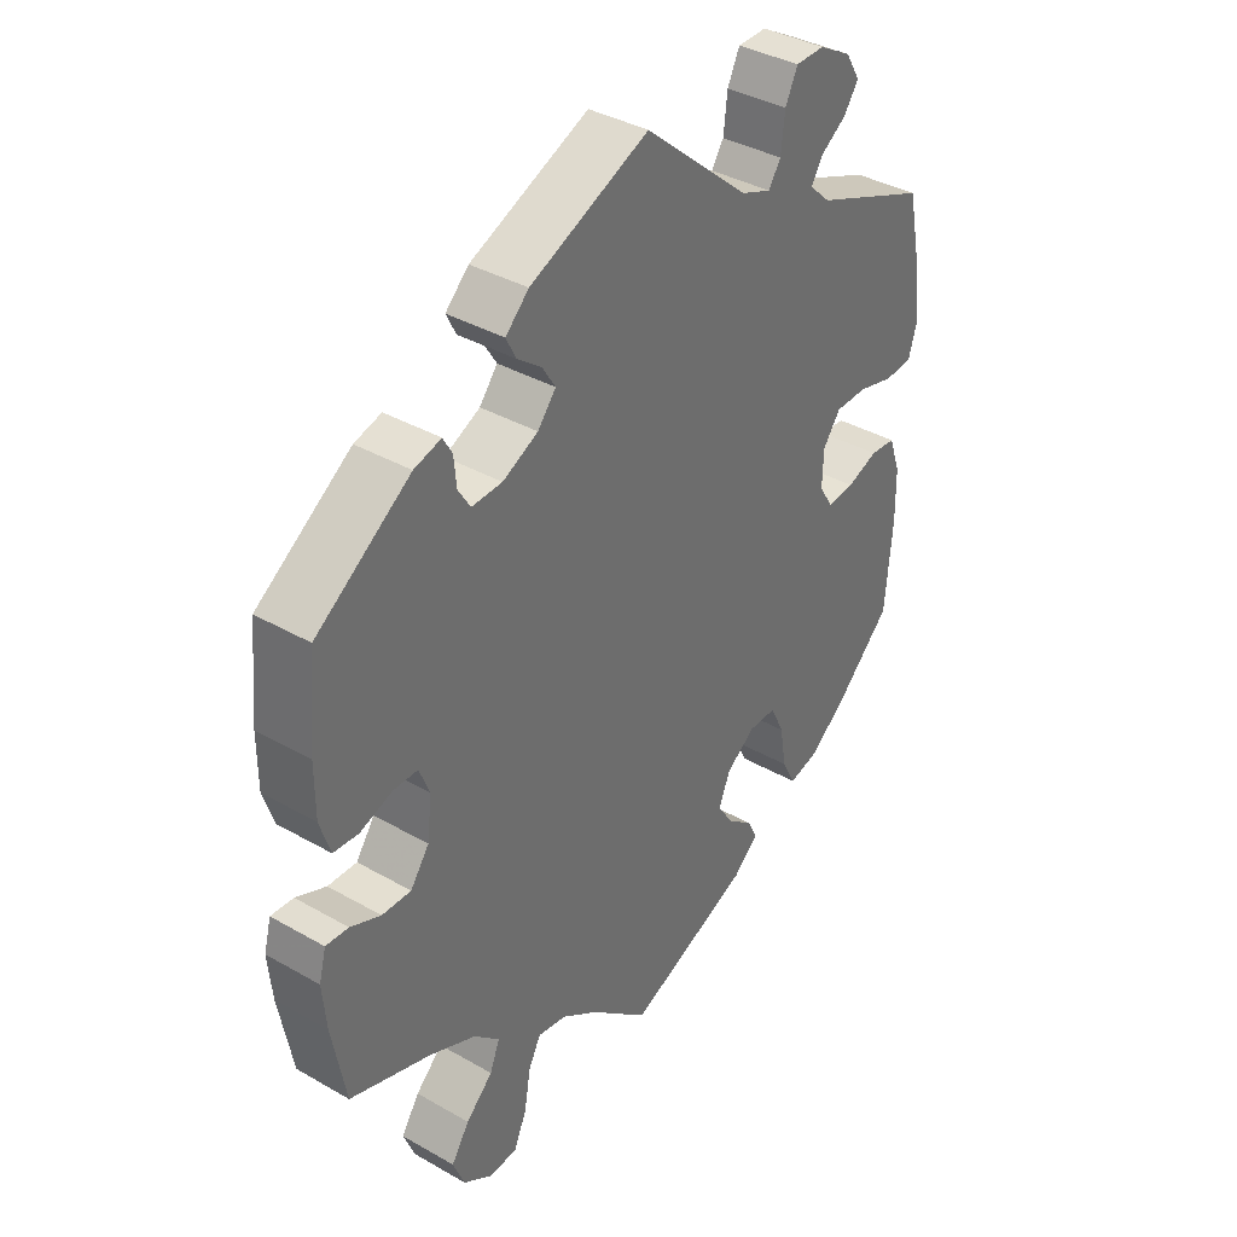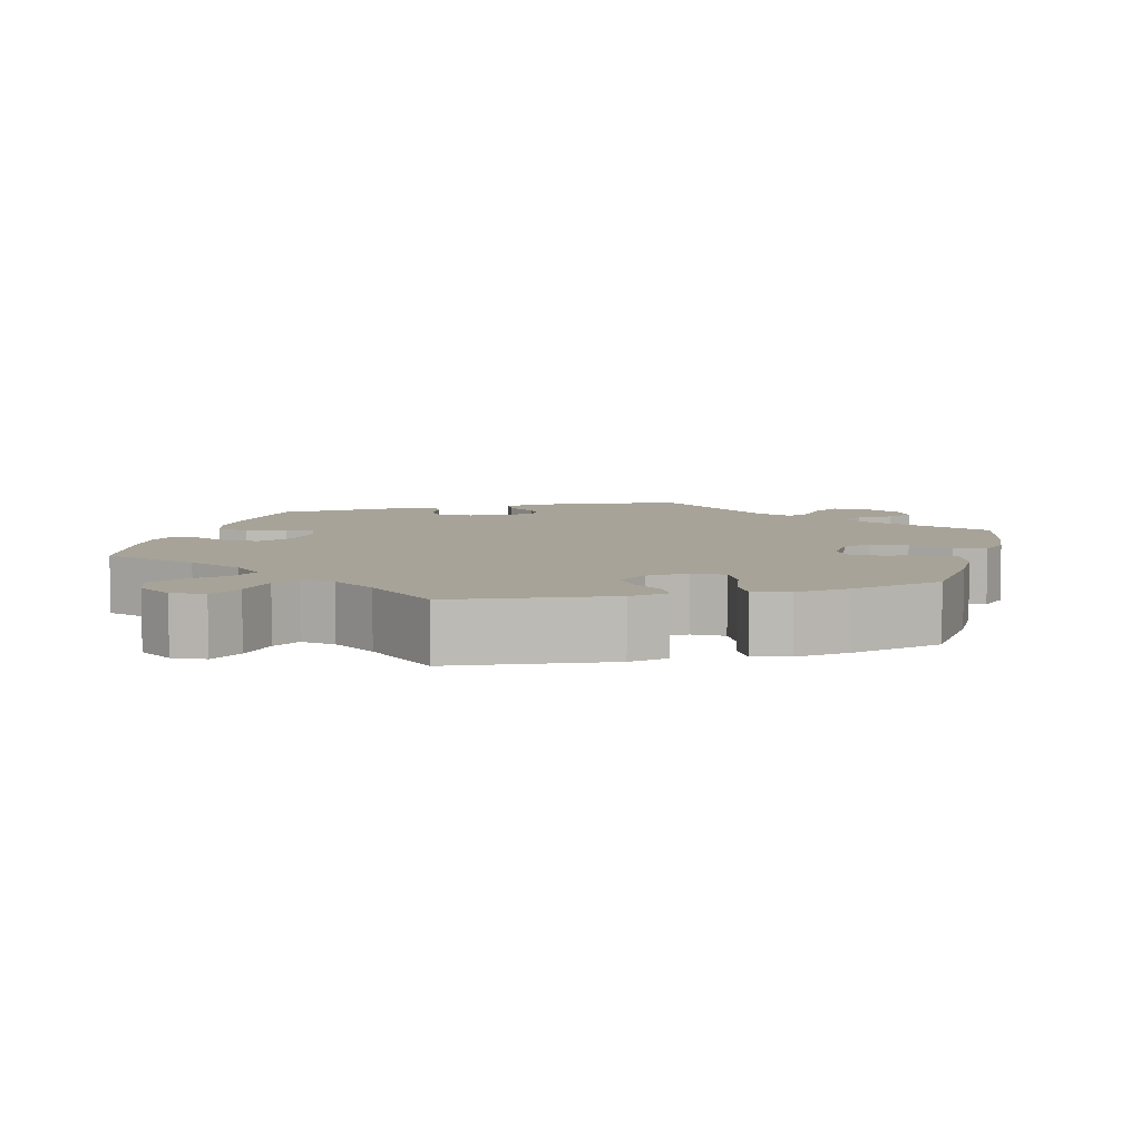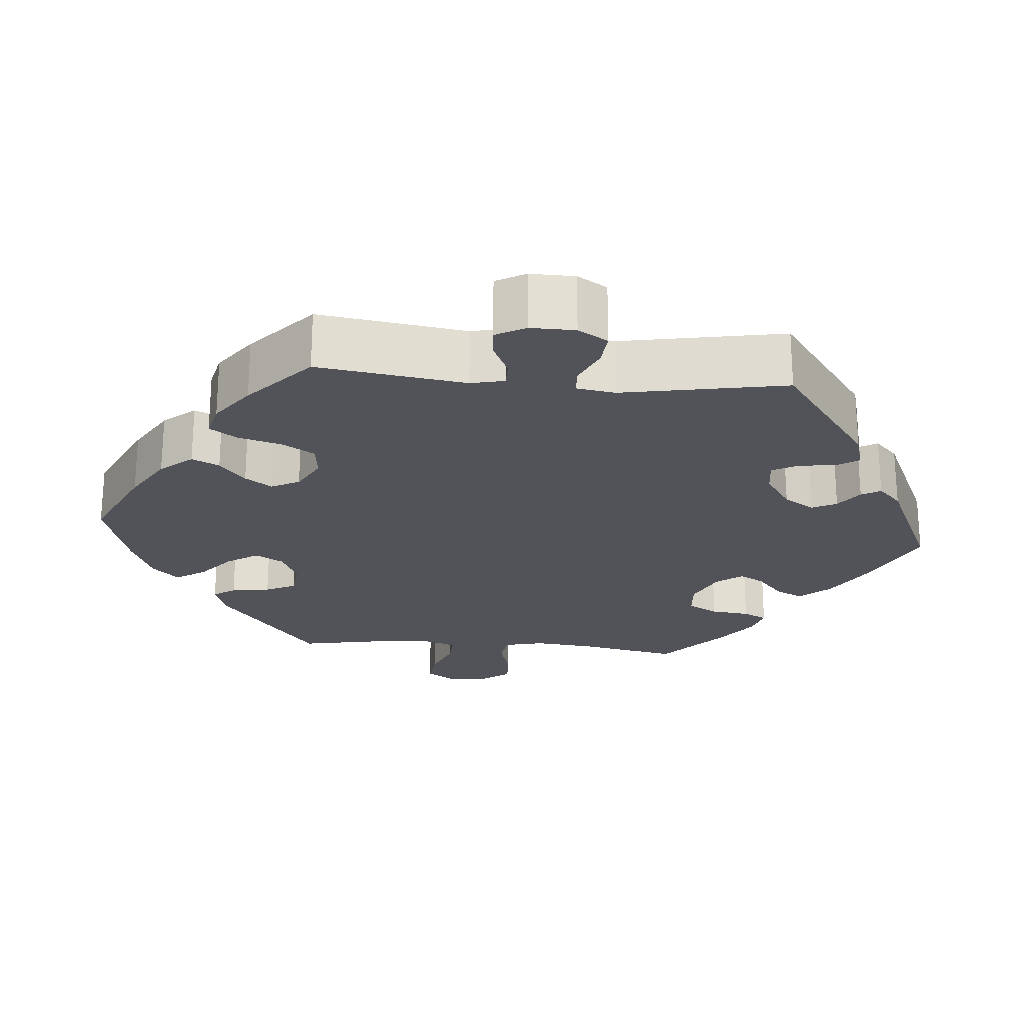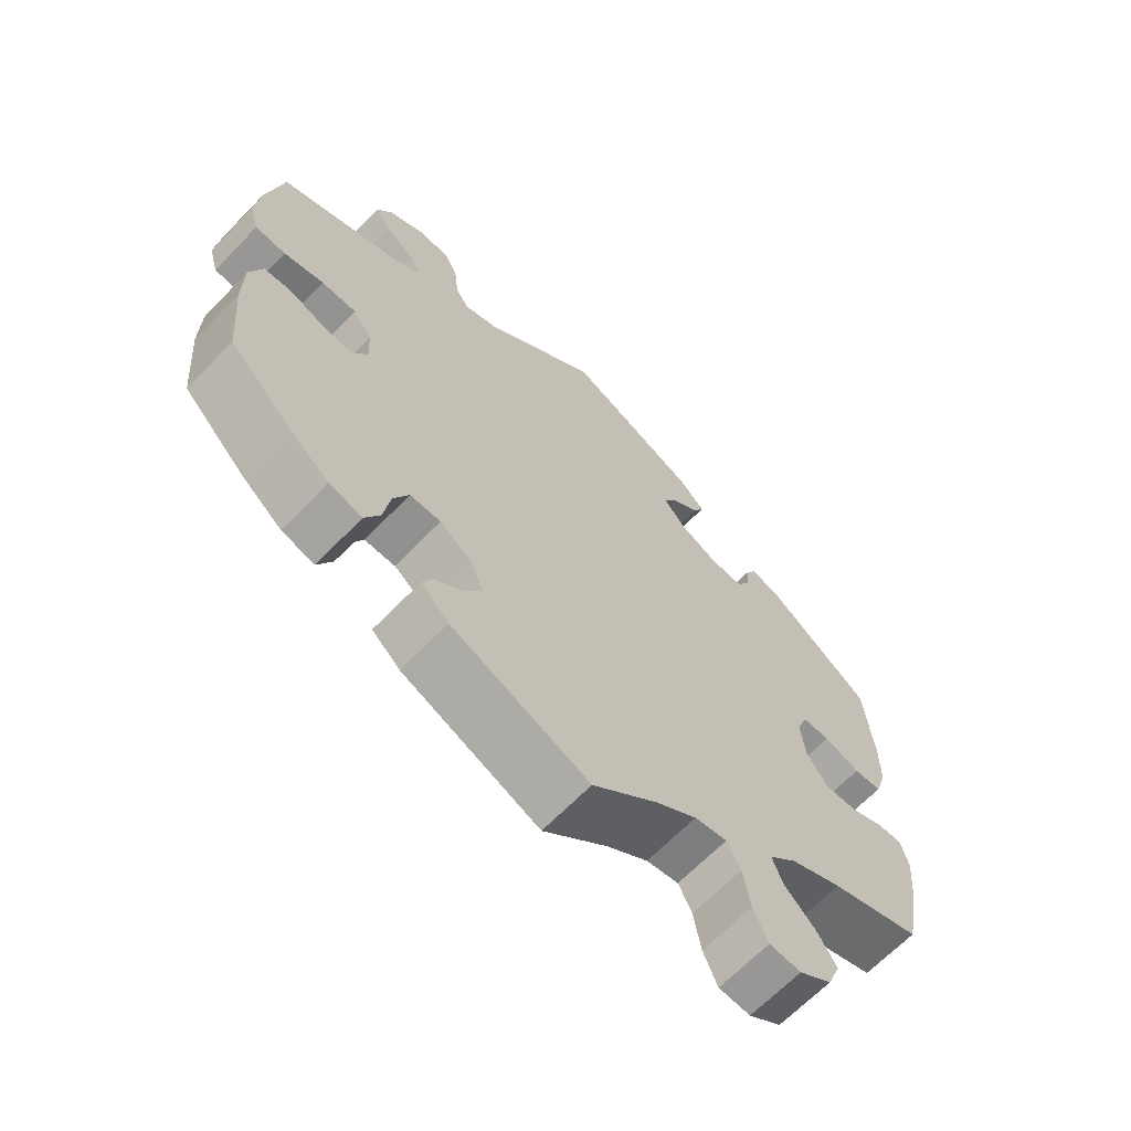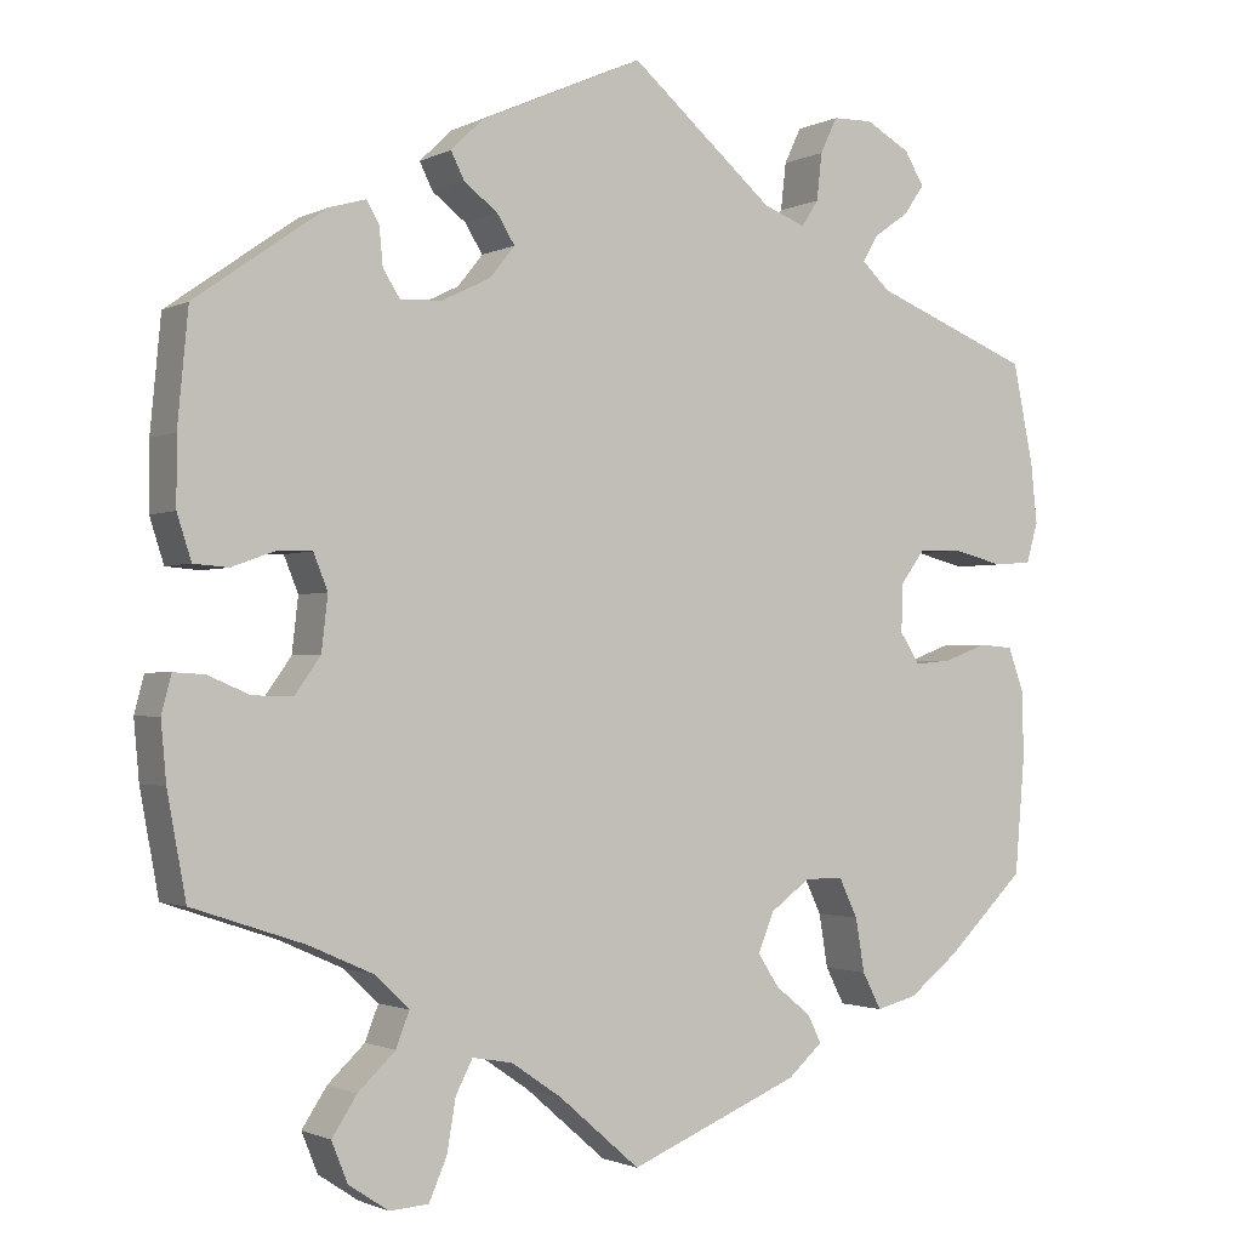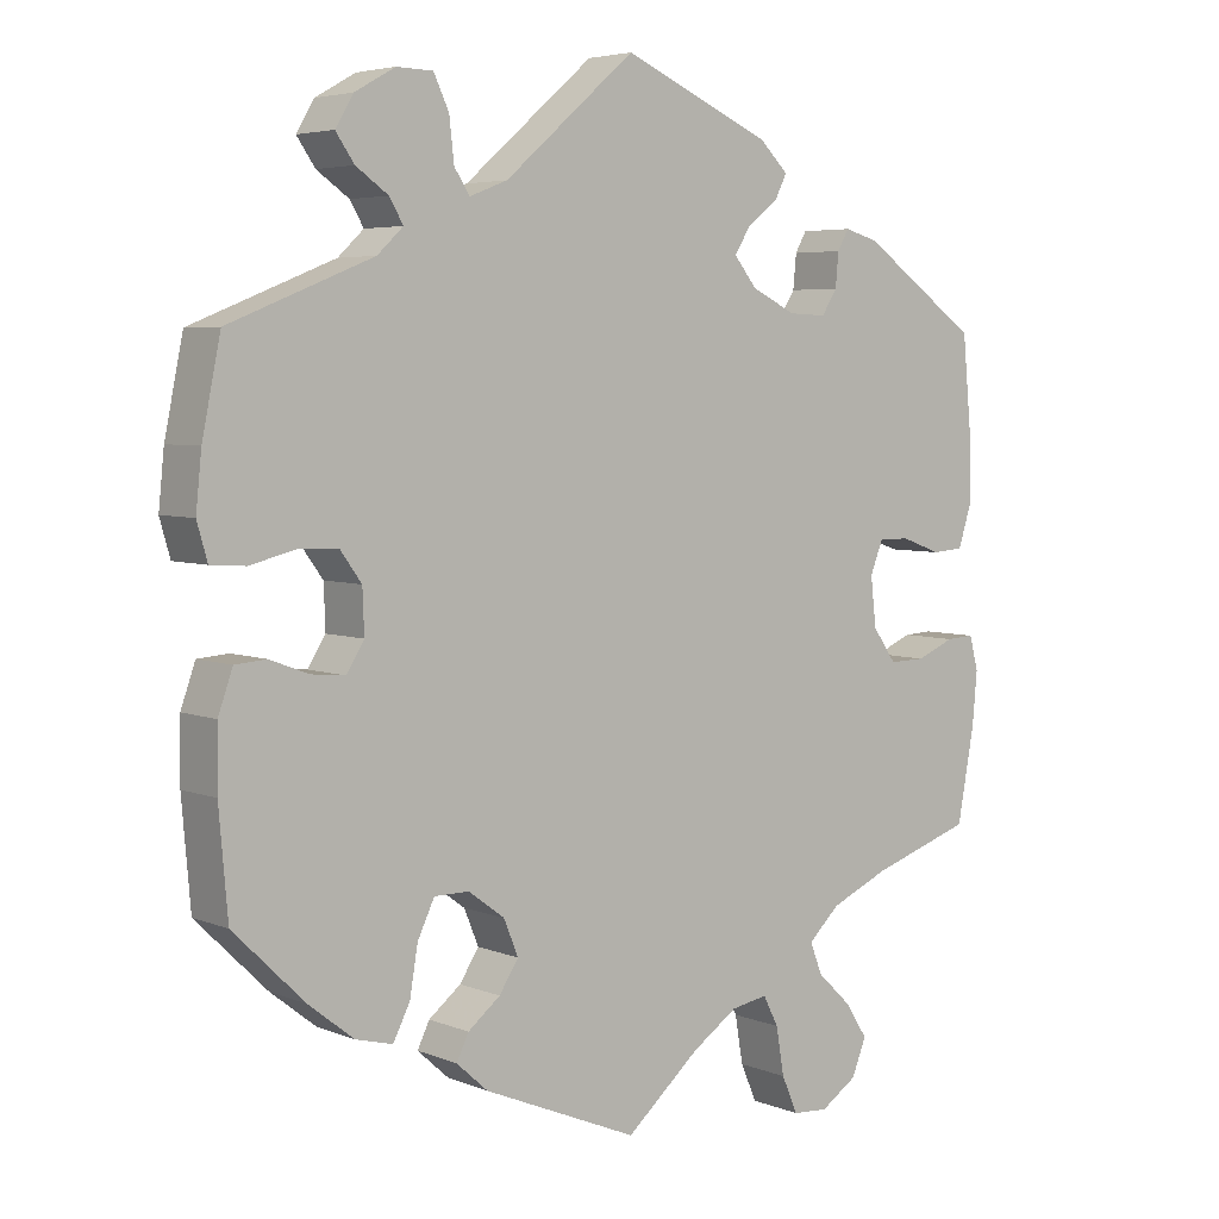
<metadata>
{"format":"obj","ext":"obj","renderer":"f3d","projection":"perspective","resolution":1024,"background":"white","views":[{"elev":37.4,"azim":126.3,"up":"+Z"},{"elev":6.8,"azim":-165.2,"up":"+Y"},{"elev":-22.6,"azim":-35.1,"up":"+Y"},{"elev":-65.9,"azim":-44.0,"up":"+Z"},{"elev":-1.5,"azim":149.2,"up":"+Z"},{"elev":4.9,"azim":-38.8,"up":"+Z"}]}
</metadata>
<code>
v 0.183 0.07 0.497
v 0.219 0.07 0.462
v 0.204 0.07 0.432
v 0.166 0.07 0.403
v 0.146 0.07 0.371
v 0.174 0.07 0.336
v 0.229 0.07 0.309
v 0.276 0.07 0.307
v 0.295 0.07 0.337
v 0.299 0.07 0.379
v 0.313 0.07 0.404
v 0.355 0.07 0.392
v 0.501 0.07 0.289
v 0.513 0.07 0.163
v 0.513 0.07 0.088
v 0.497 0.07 0.038
v 0.458 0.07 0.035
v 0.408 0.07 0.053
v 0.37 0.07 0.053
v 0.354 0.07 0.013
v 0.361 0.07 -0.048
v 0.39 0.07 -0.089
v 0.435 0.07 -0.088
v 0.482 0.07 -0.068
v 0.517 0.07 -0.066
v 0.528 0.07 -0.108
v 0.522 0.07 -0.174
v 0.501 0.07 -0.289
v 0.375 0.07 -0.331
v 0.303 0.07 -0.363
v 0.264 0.07 -0.4
v 0.279 0.07 -0.439
v 0.321 0.07 -0.479
v 0.349 0.07 -0.522
v 0.331 0.07 -0.567
v 0.286 0.07 -0.597
v 0.242 0.07 -0.594
v 0.222 0.07 -0.548
v 0.212 0.07 -0.489
v 0.193 0.07 -0.452
v 0.148 0.07 -0.46
v 0.091 0.07 -0.499
v 0 0.07 -0.578
v -0.192 0.07 -0.498
v -0.231 0.07 -0.463
v -0.216 0.07 -0.432
v -0.176 0.07 -0.4
v -0.152 0.07 -0.363
v -0.17 0.07 -0.319
v -0.215 0.07 -0.286
v -0.258 0.07 -0.286
v -0.279 0.07 -0.33
v -0.289 0.07 -0.39
v -0.31 0.07 -0.431
v -0.356 0.07 -0.419
v -0.412 0.07 -0.375
v -0.5 0.07 -0.289
v -0.511 0.07 -0.161
v -0.51 0.07 -0.085
v -0.492 0.07 -0.034
v -0.453 0.07 -0.031
v -0.405 0.07 -0.049
v -0.363 0.07 -0.053
v -0.341 0.07 -0.018
v -0.343 0.07 0.036
v -0.37 0.07 0.073
v -0.419 0.07 0.074
v -0.475 0.07 0.06
v -0.518 0.07 0.063
v -0.531 0.07 0.108
v -0.524 0.07 0.176
v -0.501 0.07 0.288
v -0.323 0.07 0.359
v -0.291 0.07 0.389
v -0.308 0.07 0.418
v -0.348 0.07 0.446
v -0.371 0.07 0.479
v -0.349 0.07 0.516
v -0.299 0.07 0.544
v -0.254 0.07 0.543
v -0.235 0.07 0.503
v -0.229 0.07 0.45
v -0.21 0.07 0.421
v -0.163 0.07 0.439
v -0.001 0.07 0.578
v 0.183 0 0.497
v 0.219 0 0.462
v 0.204 0 0.432
v 0.166 0 0.403
v 0.146 0 0.371
v 0.174 0 0.336
v 0.229 0 0.309
v 0.276 0 0.307
v 0.295 0 0.337
v 0.299 0 0.379
v 0.313 0 0.404
v 0.355 0 0.392
v 0.501 0 0.289
v 0.513 0 0.163
v 0.513 0 0.088
v 0.497 0 0.038
v 0.458 0 0.035
v 0.408 0 0.053
v 0.37 0 0.053
v 0.354 0 0.013
v 0.361 0 -0.048
v 0.39 0 -0.089
v 0.435 0 -0.088
v 0.482 0 -0.068
v 0.517 0 -0.066
v 0.528 0 -0.108
v 0.522 0 -0.174
v 0.501 0 -0.289
v 0.375 0 -0.331
v 0.303 0 -0.363
v 0.264 0 -0.4
v 0.279 0 -0.439
v 0.321 0 -0.479
v 0.349 0 -0.522
v 0.331 0 -0.567
v 0.286 0 -0.597
v 0.242 0 -0.594
v 0.222 0 -0.548
v 0.212 0 -0.489
v 0.193 0 -0.452
v 0.148 0 -0.46
v 0.091 0 -0.499
v 0 0 -0.578
v -0.192 0 -0.498
v -0.231 0 -0.463
v -0.216 0 -0.432
v -0.176 0 -0.4
v -0.152 0 -0.363
v -0.17 0 -0.319
v -0.215 0 -0.286
v -0.258 0 -0.286
v -0.279 0 -0.33
v -0.289 0 -0.39
v -0.31 0 -0.431
v -0.356 0 -0.419
v -0.412 0 -0.375
v -0.5 0 -0.289
v -0.511 0 -0.161
v -0.51 0 -0.085
v -0.492 0 -0.034
v -0.453 0 -0.031
v -0.405 0 -0.049
v -0.363 0 -0.053
v -0.341 0 -0.018
v -0.343 0 0.036
v -0.37 0 0.073
v -0.419 0 0.074
v -0.475 0 0.06
v -0.518 0 0.063
v -0.531 0 0.108
v -0.524 0 0.176
v -0.501 0 0.288
v -0.323 0 0.359
v -0.291 0 0.389
v -0.308 0 0.418
v -0.348 0 0.446
v -0.371 0 0.479
v -0.349 0 0.516
v -0.299 0 0.544
v -0.254 0 0.543
v -0.235 0 0.503
v -0.229 0 0.45
v -0.21 0 0.421
v -0.163 0 0.439
v -0.001 0 0.578
f 84 85 1 2
f 83 84 2 3
f 79 80 81 82
f 79 82 83
f 78 79 83
f 75 76 77 78
f 74 75 78 83
f 73 74 83 3
f 67 68 69 70
f 66 67 70 71
f 59 60 61 62
f 59 62 63
f 58 59 63
f 57 58 63
f 56 57 63 64
f 52 53 54 55
f 51 52 55 56
f 44 45 46 47
f 42 43 44 47
f 41 42 47 48
f 40 41 48 49
f 36 37 38 39
f 36 39 40
f 35 36 40
f 32 33 34 35
f 32 35 40
f 31 32 40 49
f 26 27 28 29
f 26 29 30
f 23 24 25 26
f 22 23 26 30
f 21 22 30 31
f 15 16 17 18
f 15 18 19
f 14 15 19
f 13 14 19
f 12 13 19
f 9 10 11 12
f 8 9 12 19
f 7 8 19 20
f 72 73 3 4
f 66 71 72 4
f 65 66 4 5
f 64 65 5 6
f 51 56 64 6
f 50 51 6 7
f 21 31 49 50
f 7 20 21 50
f 87 86 170 169
f 88 87 169 168
f 167 166 165 164
f 168 167 164
f 168 164 163
f 163 162 161 160
f 168 163 160 159
f 88 168 159 158
f 155 154 153 152
f 156 155 152 151
f 147 146 145 144
f 148 147 144
f 148 144 143
f 148 143 142
f 149 148 142 141
f 140 139 138 137
f 141 140 137 136
f 132 131 130 129
f 132 129 128 127
f 133 132 127 126
f 134 133 126 125
f 124 123 122 121
f 125 124 121
f 125 121 120
f 120 119 118 117
f 125 120 117
f 134 125 117 116
f 114 113 112 111
f 115 114 111
f 111 110 109 108
f 115 111 108 107
f 116 115 107 106
f 103 102 101 100
f 104 103 100
f 104 100 99
f 104 99 98
f 104 98 97
f 97 96 95 94
f 104 97 94 93
f 105 104 93 92
f 89 88 158 157
f 89 157 156 151
f 90 89 151 150
f 91 90 150 149
f 91 149 141 136
f 92 91 136 135
f 135 134 116 106
f 135 106 105 92
f 1 86 87 2
f 2 87 88 3
f 3 88 89 4
f 4 89 90 5
f 5 90 91 6
f 6 91 92 7
f 7 92 93 8
f 8 93 94 9
f 9 94 95 10
f 10 95 96 11
f 11 96 97 12
f 12 97 98 13
f 13 98 99 14
f 14 99 100 15
f 15 100 101 16
f 16 101 102 17
f 17 102 103 18
f 18 103 104 19
f 19 104 105 20
f 20 105 106 21
f 21 106 107 22
f 22 107 108 23
f 23 108 109 24
f 24 109 110 25
f 25 110 111 26
f 26 111 112 27
f 27 112 113 28
f 28 113 114 29
f 29 114 115 30
f 30 115 116 31
f 31 116 117 32
f 32 117 118 33
f 33 118 119 34
f 34 119 120 35
f 35 120 121 36
f 36 121 122 37
f 37 122 123 38
f 38 123 124 39
f 39 124 125 40
f 40 125 126 41
f 41 126 127 42
f 42 127 128 43
f 43 128 129 44
f 44 129 130 45
f 45 130 131 46
f 46 131 132 47
f 47 132 133 48
f 48 133 134 49
f 49 134 135 50
f 50 135 136 51
f 51 136 137 52
f 52 137 138 53
f 53 138 139 54
f 54 139 140 55
f 55 140 141 56
f 56 141 142 57
f 57 142 143 58
f 58 143 144 59
f 59 144 145 60
f 60 145 146 61
f 61 146 147 62
f 62 147 148 63
f 63 148 149 64
f 64 149 150 65
f 65 150 151 66
f 66 151 152 67
f 67 152 153 68
f 68 153 154 69
f 69 154 155 70
f 70 155 156 71
f 71 156 157 72
f 72 157 158 73
f 73 158 159 74
f 74 159 160 75
f 75 160 161 76
f 76 161 162 77
f 77 162 163 78
f 78 163 164 79
f 79 164 165 80
f 80 165 166 81
f 81 166 167 82
f 82 167 168 83
f 83 168 169 84
f 84 169 170 85
f 85 170 86 1

</code>
